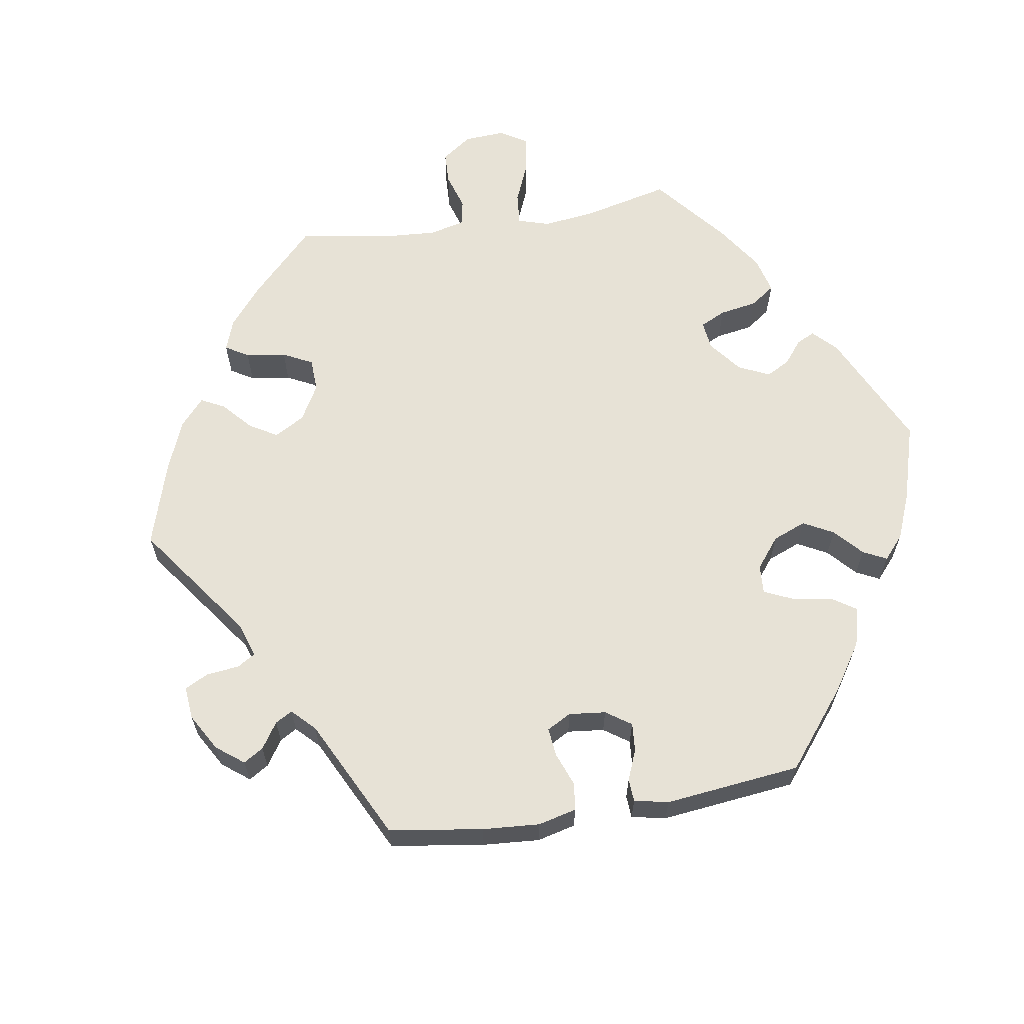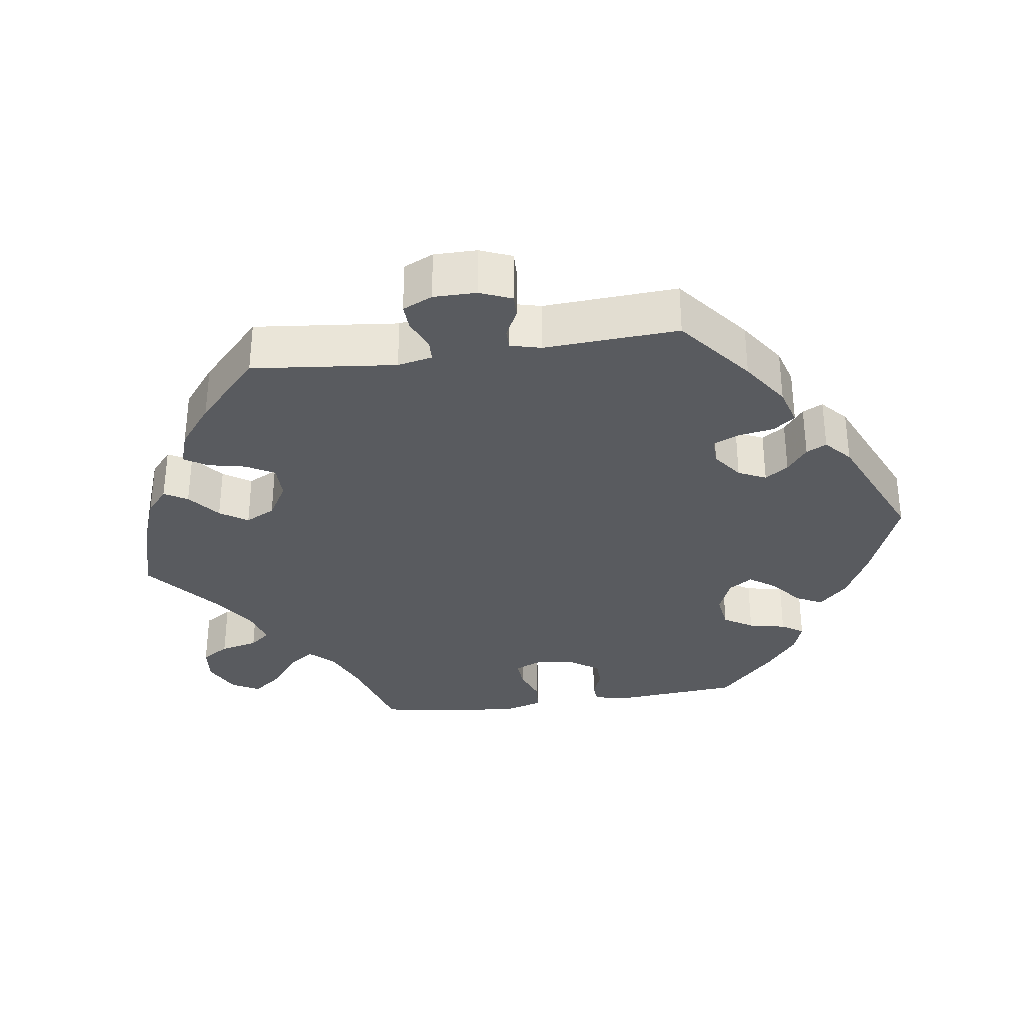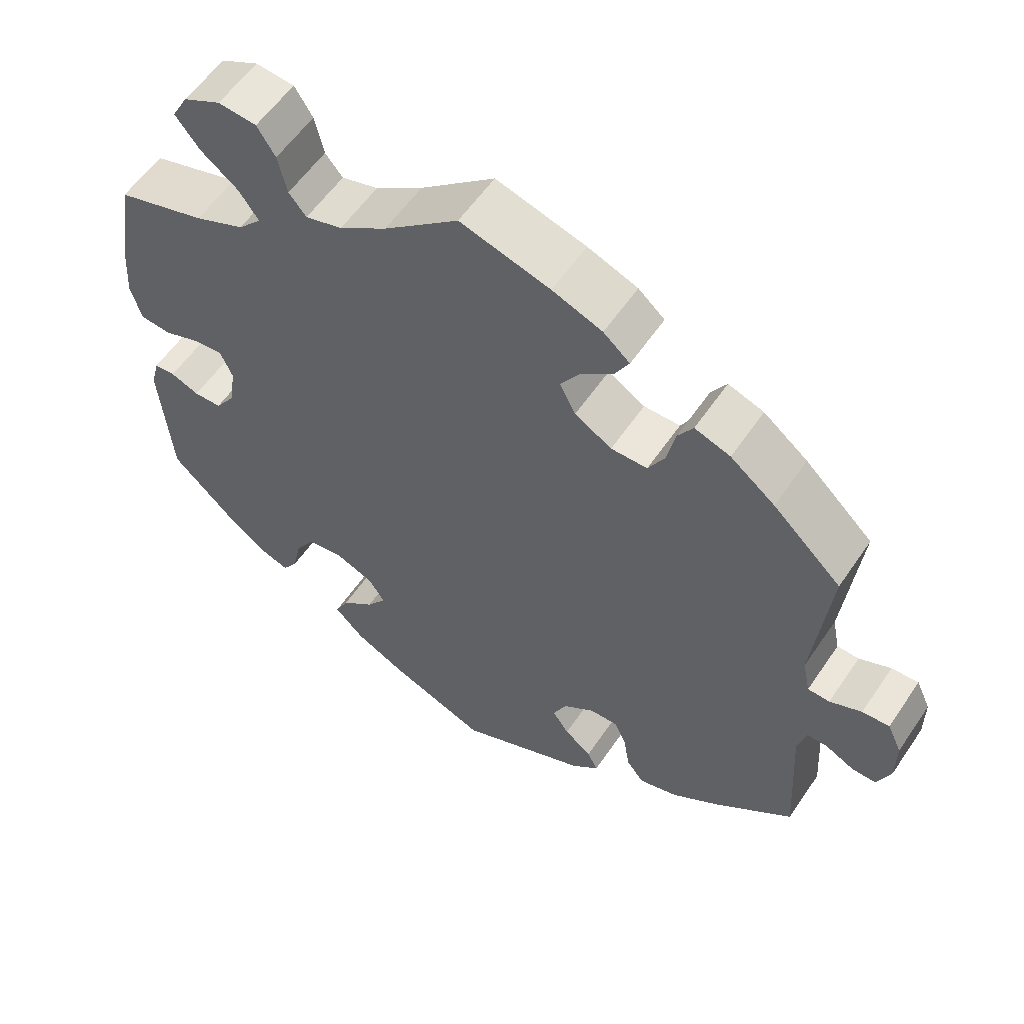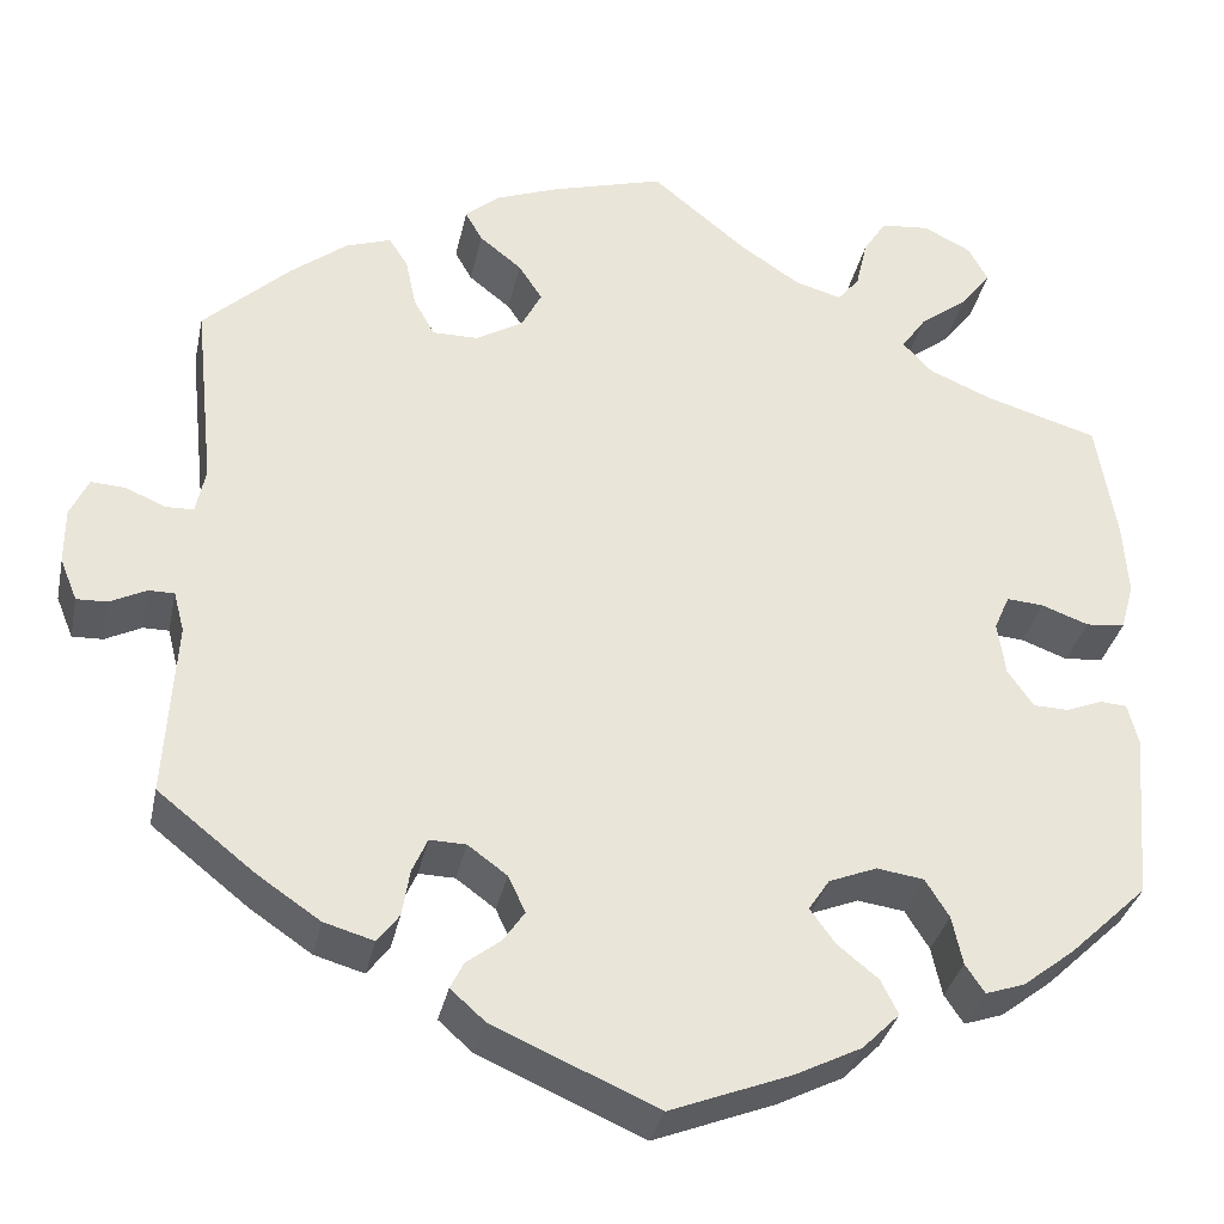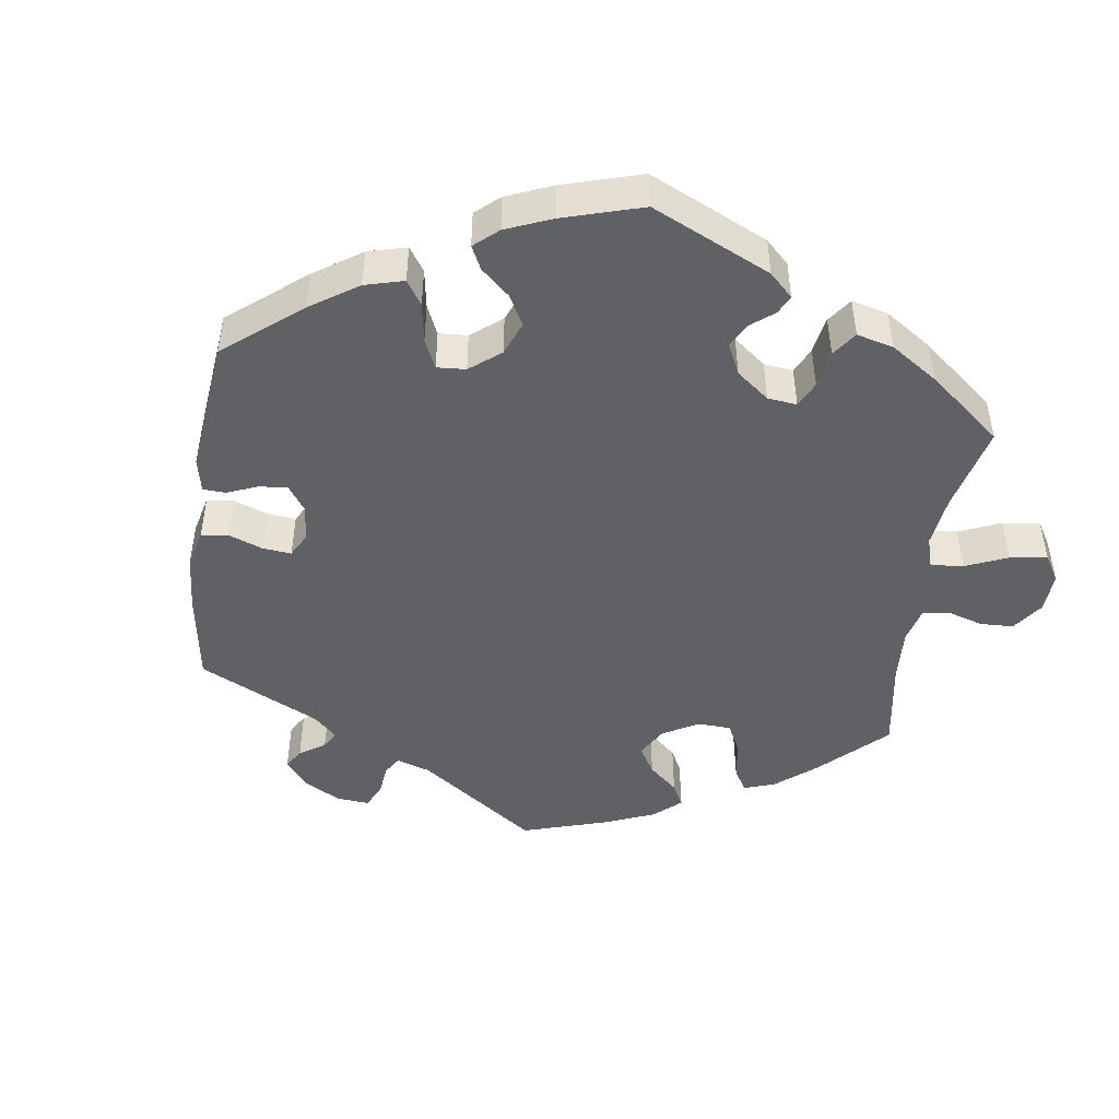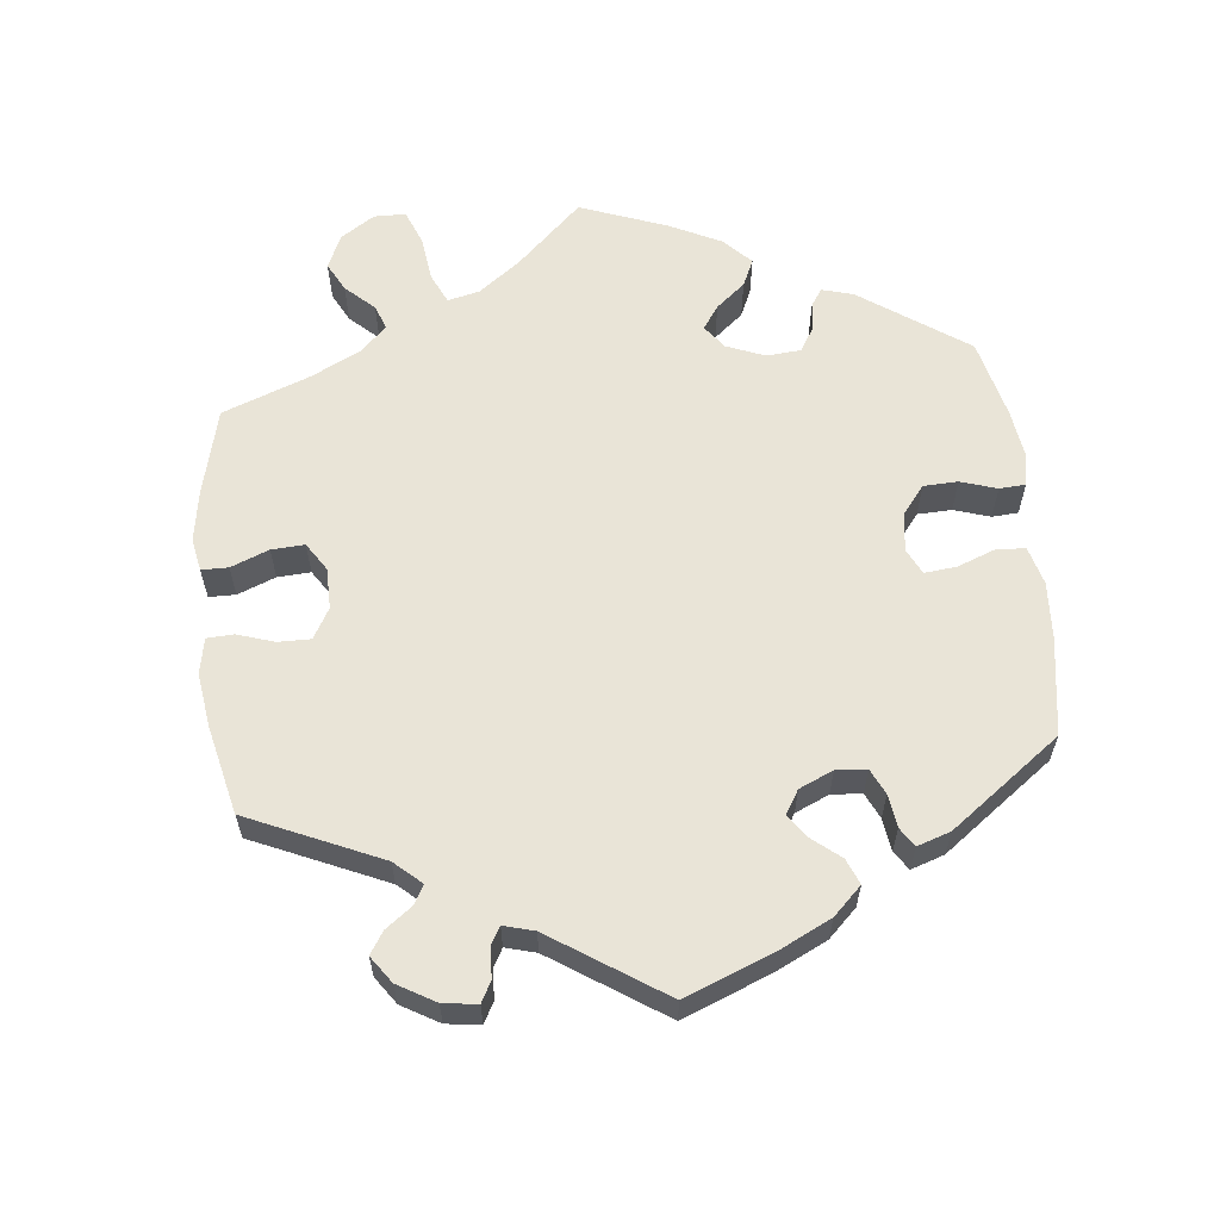
<metadata>
{"format":"obj","ext":"obj","renderer":"f3d","projection":"perspective","resolution":1024,"background":"white","views":[{"elev":63.1,"azim":140.8,"up":"+Y"},{"elev":-32.7,"azim":98.2,"up":"+Y"},{"elev":57.3,"azim":33.8,"up":"+Z"},{"elev":-33.5,"azim":168.2,"up":"+Z"},{"elev":-46.8,"azim":-128.0,"up":"+Y"},{"elev":60.9,"azim":113.9,"up":"+Y"}]}
</metadata>
<code>
v 0.118 0.07 0.544
v 0.184 0.07 0.519
v 0.219 0.07 0.489
v 0.201 0.07 0.457
v 0.157 0.07 0.422
v 0.132 0.07 0.384
v 0.153 0.07 0.343
v 0.202 0.07 0.314
v 0.25 0.07 0.314
v 0.272 0.07 0.353
v 0.283 0.07 0.405
v 0.303 0.07 0.436
v 0.35 0.07 0.42
v 0.409 0.07 0.374
v 0.5 0.07 0.289
v 0.479 0.07 0.091
v 0.489 0.07 0.043
v 0.518 0.07 0.042
v 0.56 0.07 0.06
v 0.596 0.07 0.062
v 0.615 0.07 0.021
v 0.615 0.07 -0.038
v 0.597 0.07 -0.082
v 0.565 0.07 -0.081
v 0.527 0.07 -0.062
v 0.5 0.07 -0.062
v 0.489 0.07 -0.104
v 0.5 0.07 -0.289
v 0.398 0.07 -0.37
v 0.333 0.07 -0.414
v 0.281 0.07 -0.429
v 0.258 0.07 -0.399
v 0.25 0.07 -0.35
v 0.234 0.07 -0.314
v 0.196 0.07 -0.315
v 0.155 0.07 -0.345
v 0.137 0.07 -0.383
v 0.159 0.07 -0.415
v 0.195 0.07 -0.443
v 0.209 0.07 -0.471
v 0.173 0.07 -0.503
v 0.001 0.07 -0.578
v -0.125 0.07 -0.529
v -0.195 0.07 -0.494
v -0.234 0.07 -0.455
v -0.216 0.07 -0.419
v -0.173 0.07 -0.384
v -0.147 0.07 -0.348
v -0.169 0.07 -0.315
v -0.219 0.07 -0.295
v -0.268 0.07 -0.302
v -0.293 0.07 -0.342
v -0.304 0.07 -0.393
v -0.324 0.07 -0.423
v -0.365 0.07 -0.409
v -0.419 0.07 -0.367
v -0.501 0.07 -0.289
v -0.516 0.07 -0.111
v -0.505 0.07 -0.068
v -0.477 0.07 -0.066
v -0.439 0.07 -0.081
v -0.402 0.07 -0.08
v -0.375 0.07 -0.041
v -0.367 0.07 0.015
v -0.383 0.07 0.052
v -0.422 0.07 0.049
v -0.471 0.07 0.031
v -0.512 0.07 0.035
v -0.526 0.07 0.085
v -0.521 0.07 0.162
v -0.5 0.07 0.289
v -0.382 0.07 0.324
v -0.316 0.07 0.352
v -0.285 0.07 0.385
v -0.311 0.07 0.422
v -0.361 0.07 0.46
v -0.393 0.07 0.501
v -0.372 0.07 0.539
v -0.322 0.07 0.564
v -0.271 0.07 0.559
v -0.247 0.07 0.521
v -0.235 0.07 0.469
v -0.212 0.07 0.441
v -0.163 0.07 0.455
v -0.1 0.07 0.497
v -0.001 0.07 0.578
v 0.118 0 0.544
v 0.184 0 0.519
v 0.219 0 0.489
v 0.201 0 0.457
v 0.157 0 0.422
v 0.132 0 0.384
v 0.153 0 0.343
v 0.202 0 0.314
v 0.25 0 0.314
v 0.272 0 0.353
v 0.283 0 0.405
v 0.303 0 0.436
v 0.35 0 0.42
v 0.409 0 0.374
v 0.5 0 0.289
v 0.479 0 0.091
v 0.489 0 0.043
v 0.518 0 0.042
v 0.56 0 0.06
v 0.596 0 0.062
v 0.615 0 0.021
v 0.615 0 -0.038
v 0.597 0 -0.082
v 0.565 0 -0.081
v 0.527 0 -0.062
v 0.5 0 -0.062
v 0.489 0 -0.104
v 0.5 0 -0.289
v 0.398 0 -0.37
v 0.333 0 -0.414
v 0.281 0 -0.429
v 0.258 0 -0.399
v 0.25 0 -0.35
v 0.234 0 -0.314
v 0.196 0 -0.315
v 0.155 0 -0.345
v 0.137 0 -0.383
v 0.159 0 -0.415
v 0.195 0 -0.443
v 0.209 0 -0.471
v 0.173 0 -0.503
v 0.001 0 -0.578
v -0.125 0 -0.529
v -0.195 0 -0.494
v -0.234 0 -0.455
v -0.216 0 -0.419
v -0.173 0 -0.384
v -0.147 0 -0.348
v -0.169 0 -0.315
v -0.219 0 -0.295
v -0.268 0 -0.302
v -0.293 0 -0.342
v -0.304 0 -0.393
v -0.324 0 -0.423
v -0.365 0 -0.409
v -0.419 0 -0.367
v -0.501 0 -0.289
v -0.516 0 -0.111
v -0.505 0 -0.068
v -0.477 0 -0.066
v -0.439 0 -0.081
v -0.402 0 -0.08
v -0.375 0 -0.041
v -0.367 0 0.015
v -0.383 0 0.052
v -0.422 0 0.049
v -0.471 0 0.031
v -0.512 0 0.035
v -0.526 0 0.085
v -0.521 0 0.162
v -0.5 0 0.289
v -0.382 0 0.324
v -0.316 0 0.352
v -0.285 0 0.385
v -0.311 0 0.422
v -0.361 0 0.46
v -0.393 0 0.501
v -0.372 0 0.539
v -0.322 0 0.564
v -0.271 0 0.559
v -0.247 0 0.521
v -0.235 0 0.469
v -0.212 0 0.441
v -0.163 0 0.455
v -0.1 0 0.497
v -0.001 0 0.578
f 85 86 1 2
f 84 85 2 3
f 83 84 3 4
f 79 80 81 82
f 79 82 83
f 78 79 83
f 75 76 77 78
f 74 75 78 83
f 73 74 83 4
f 69 70 71 72
f 66 67 68 69
f 65 66 69 72
f 64 65 72 73
f 58 59 60 61
f 58 61 62
f 57 58 62
f 56 57 62 63
f 52 53 54 55
f 51 52 55 56
f 44 45 46 47
f 44 47 48
f 43 44 48
f 42 43 48
f 41 42 48
f 38 39 40 41
f 37 38 41 48
f 36 37 48 49
f 30 31 32 33
f 30 33 34
f 27 28 29 30
f 26 27 30 34
f 22 23 24 25
f 22 25 26
f 21 22 26
f 18 19 20 21
f 17 18 21 26
f 16 17 26 34
f 10 11 12 13
f 9 10 13 14
f 64 73 4 5
f 51 56 63 64
f 50 51 64
f 35 36 49 50
f 9 14 15 16
f 8 9 16 34
f 7 8 34 35
f 64 5 6
f 35 50 64
f 6 7 35 64
f 88 87 172 171
f 89 88 171 170
f 90 89 170 169
f 168 167 166 165
f 169 168 165
f 169 165 164
f 164 163 162 161
f 169 164 161 160
f 90 169 160 159
f 158 157 156 155
f 155 154 153 152
f 158 155 152 151
f 159 158 151 150
f 147 146 145 144
f 148 147 144
f 148 144 143
f 149 148 143 142
f 141 140 139 138
f 142 141 138 137
f 133 132 131 130
f 134 133 130
f 134 130 129
f 134 129 128
f 134 128 127
f 127 126 125 124
f 134 127 124 123
f 135 134 123 122
f 119 118 117 116
f 120 119 116
f 116 115 114 113
f 120 116 113 112
f 111 110 109 108
f 112 111 108
f 112 108 107
f 107 106 105 104
f 112 107 104 103
f 120 112 103 102
f 99 98 97 96
f 100 99 96 95
f 91 90 159 150
f 150 149 142 137
f 150 137 136
f 136 135 122 121
f 102 101 100 95
f 120 102 95 94
f 121 120 94 93
f 92 91 150
f 150 136 121
f 150 121 93 92
f 1 87 88 2
f 2 88 89 3
f 3 89 90 4
f 4 90 91 5
f 5 91 92 6
f 6 92 93 7
f 7 93 94 8
f 8 94 95 9
f 9 95 96 10
f 10 96 97 11
f 11 97 98 12
f 12 98 99 13
f 13 99 100 14
f 14 100 101 15
f 15 101 102 16
f 16 102 103 17
f 17 103 104 18
f 18 104 105 19
f 19 105 106 20
f 20 106 107 21
f 21 107 108 22
f 22 108 109 23
f 23 109 110 24
f 24 110 111 25
f 25 111 112 26
f 26 112 113 27
f 27 113 114 28
f 28 114 115 29
f 29 115 116 30
f 30 116 117 31
f 31 117 118 32
f 32 118 119 33
f 33 119 120 34
f 34 120 121 35
f 35 121 122 36
f 36 122 123 37
f 37 123 124 38
f 38 124 125 39
f 39 125 126 40
f 40 126 127 41
f 41 127 128 42
f 42 128 129 43
f 43 129 130 44
f 44 130 131 45
f 45 131 132 46
f 46 132 133 47
f 47 133 134 48
f 48 134 135 49
f 49 135 136 50
f 50 136 137 51
f 51 137 138 52
f 52 138 139 53
f 53 139 140 54
f 54 140 141 55
f 55 141 142 56
f 56 142 143 57
f 57 143 144 58
f 58 144 145 59
f 59 145 146 60
f 60 146 147 61
f 61 147 148 62
f 62 148 149 63
f 63 149 150 64
f 64 150 151 65
f 65 151 152 66
f 66 152 153 67
f 67 153 154 68
f 68 154 155 69
f 69 155 156 70
f 70 156 157 71
f 71 157 158 72
f 72 158 159 73
f 73 159 160 74
f 74 160 161 75
f 75 161 162 76
f 76 162 163 77
f 77 163 164 78
f 78 164 165 79
f 79 165 166 80
f 80 166 167 81
f 81 167 168 82
f 82 168 169 83
f 83 169 170 84
f 84 170 171 85
f 85 171 172 86
f 86 172 87 1

</code>
